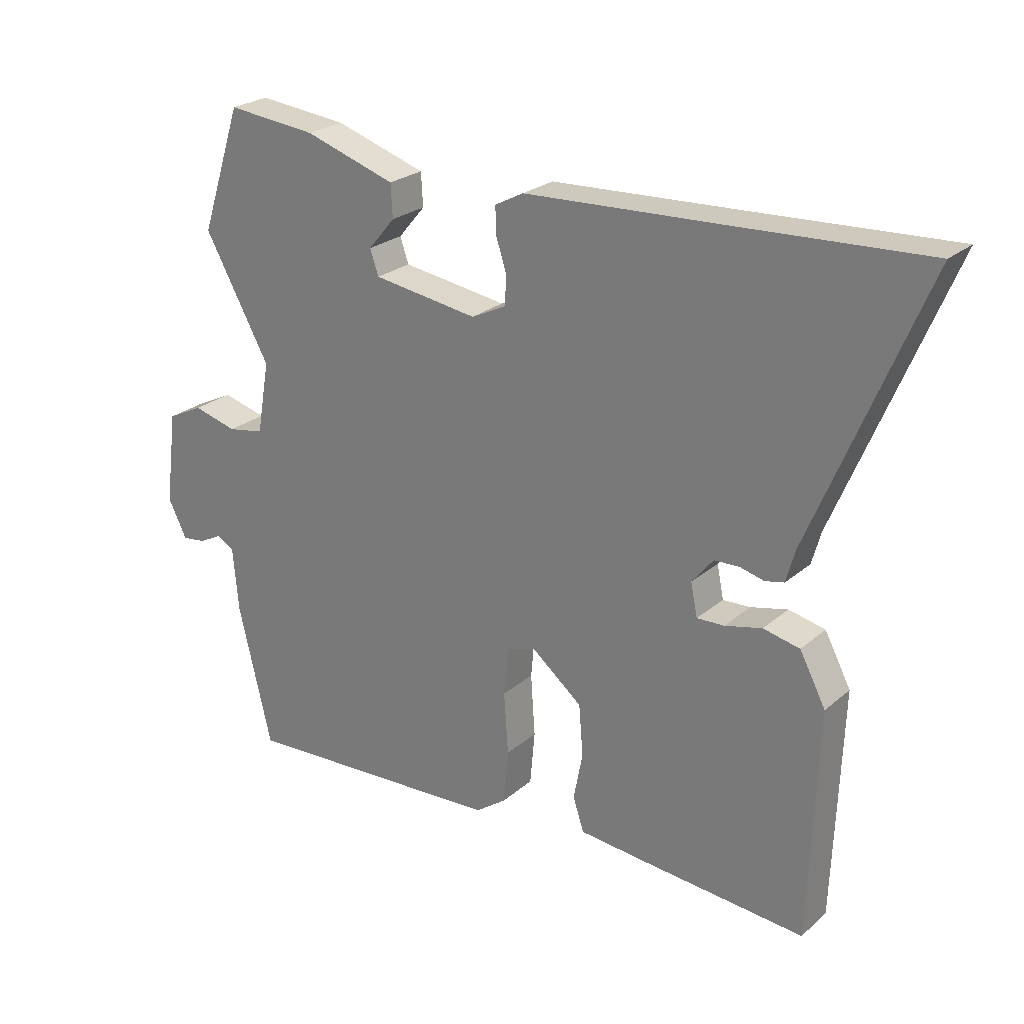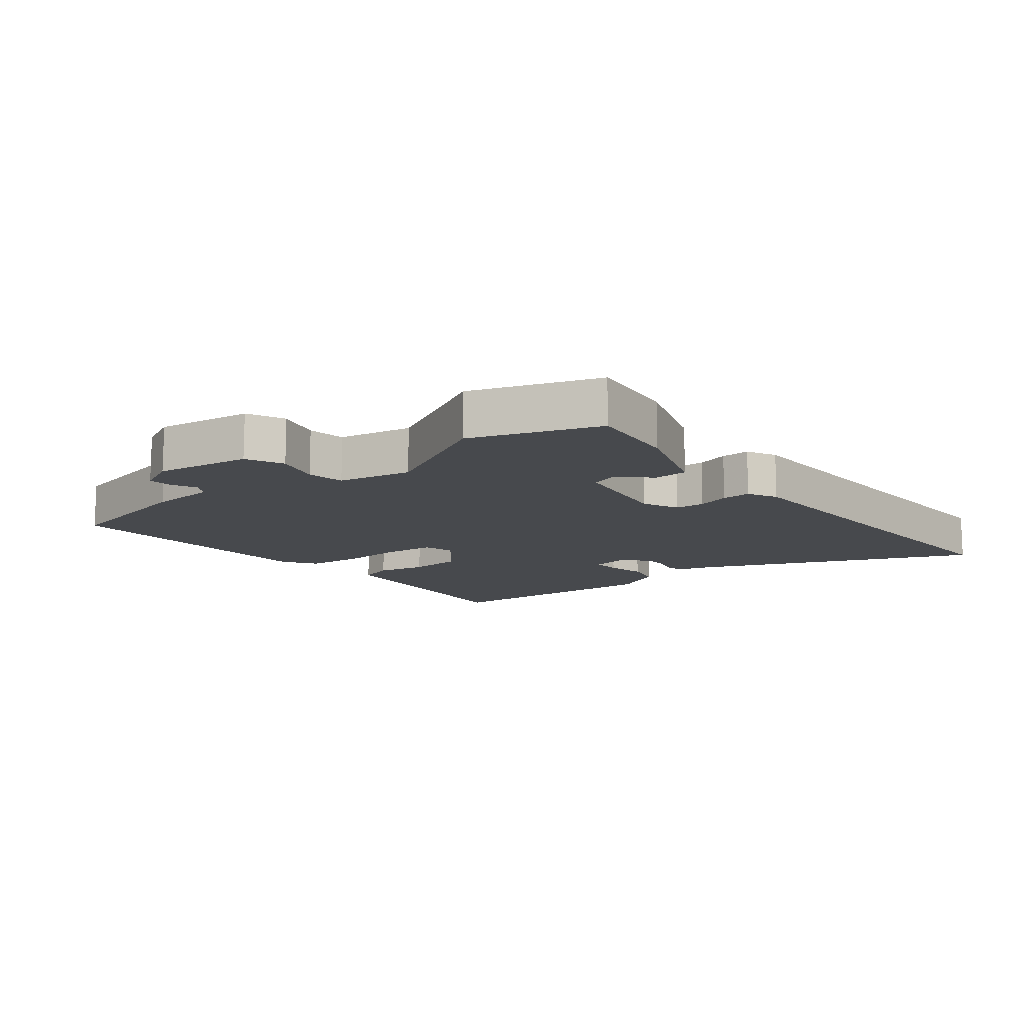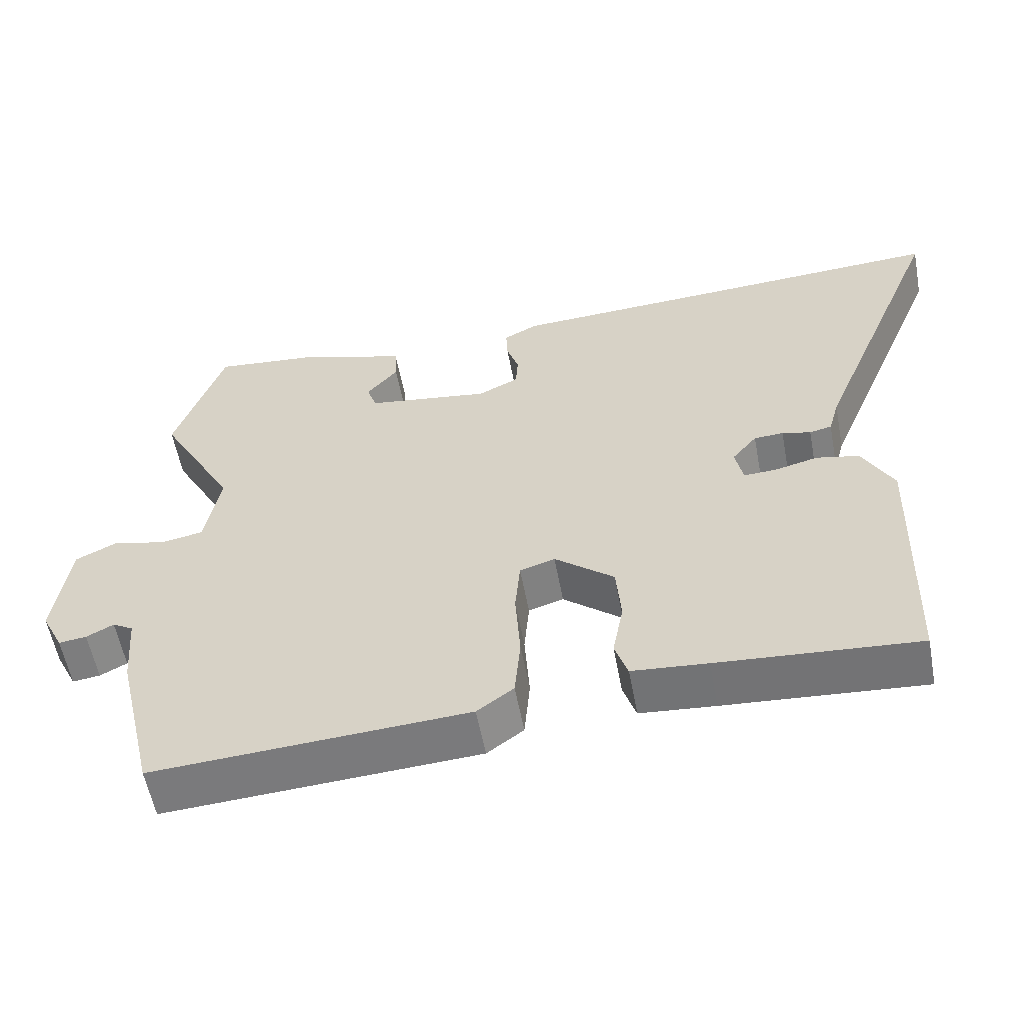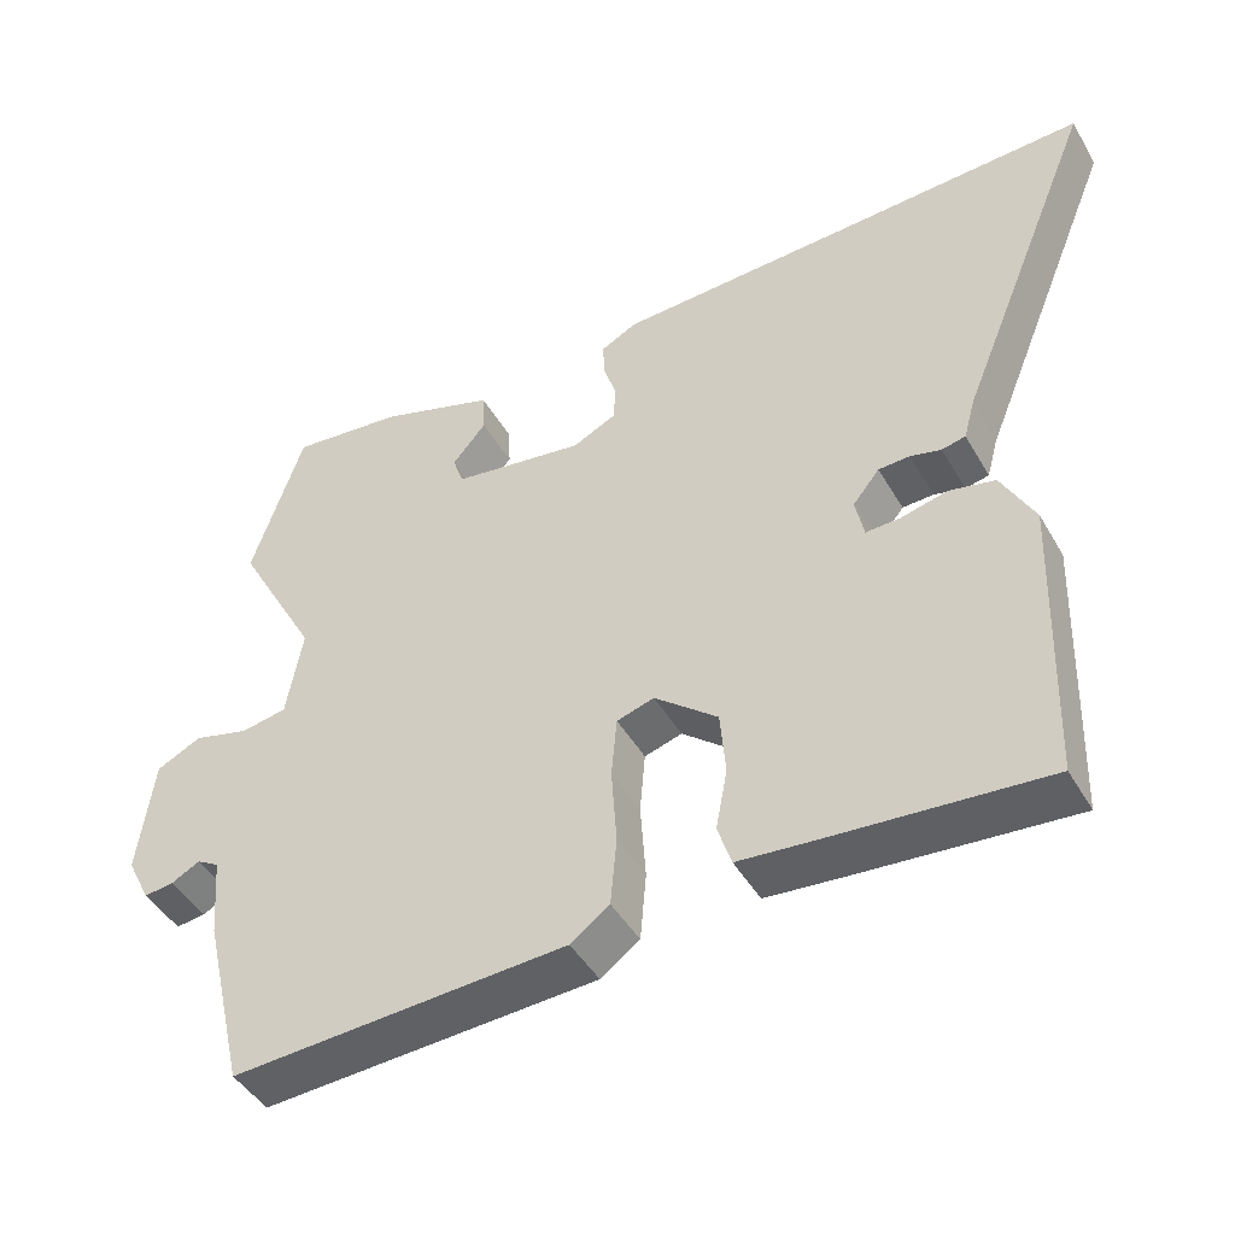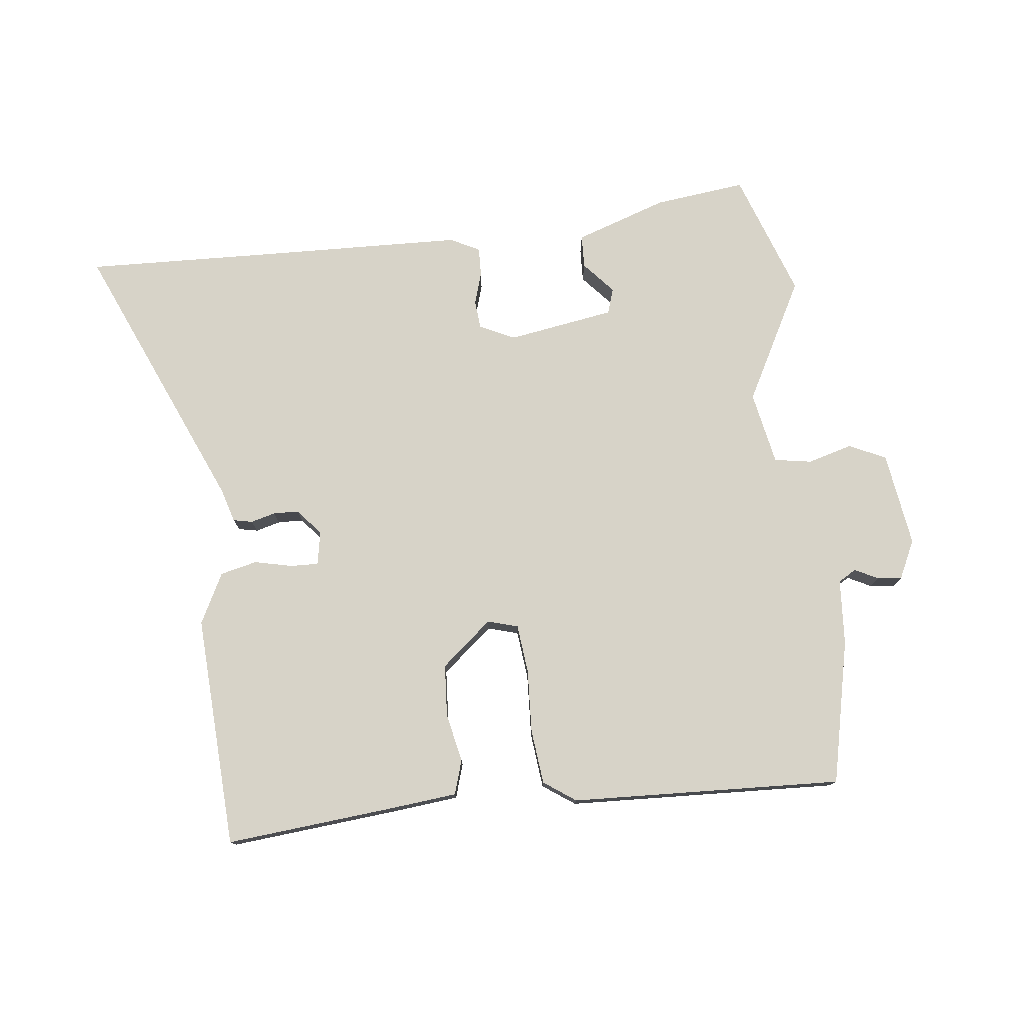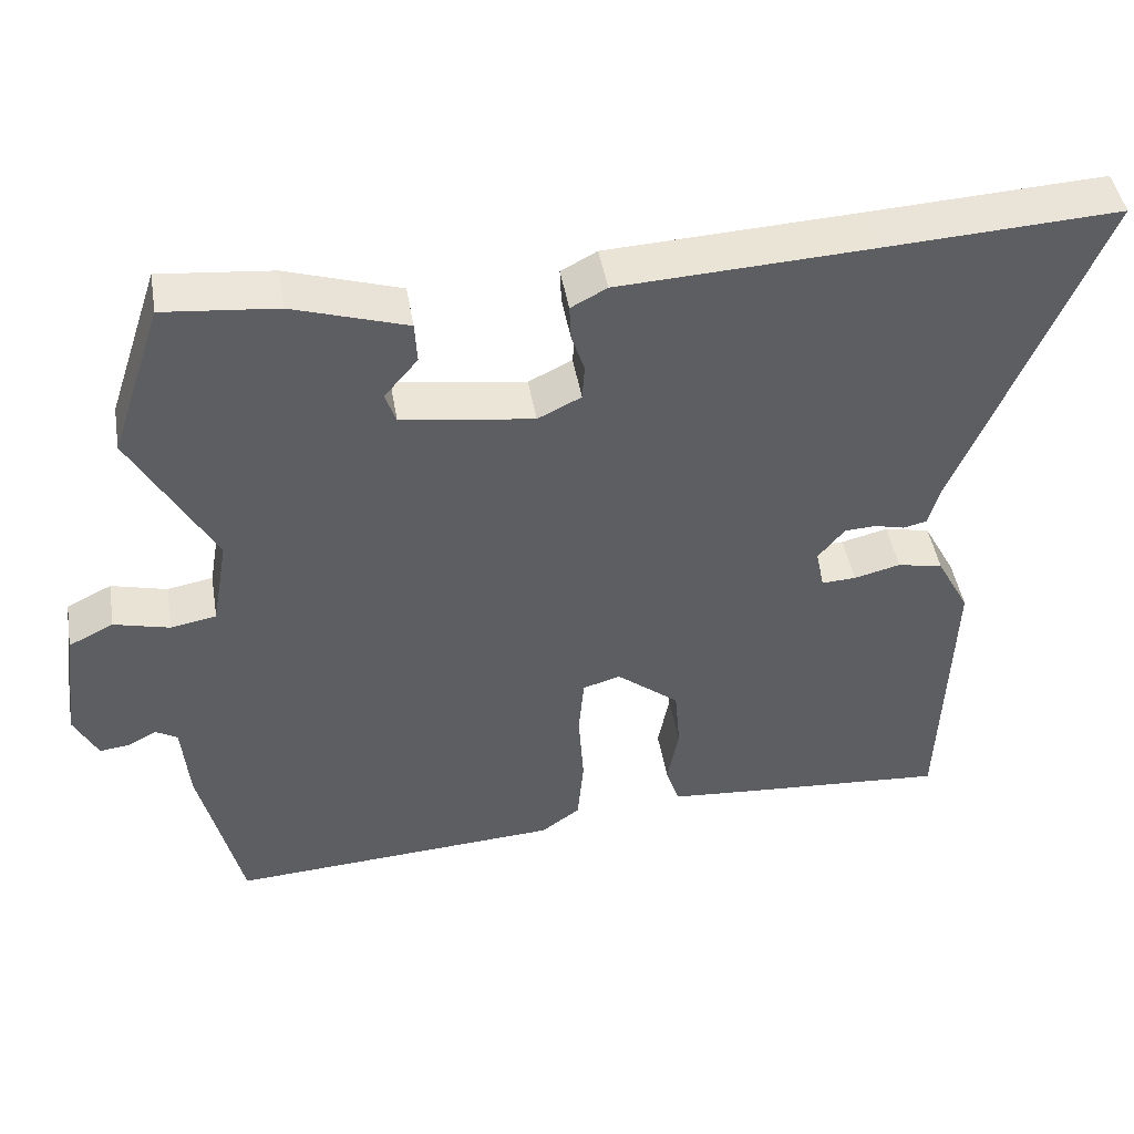
<metadata>
{"format":"obj","ext":"obj","renderer":"f3d","projection":"perspective","resolution":1024,"background":"white","views":[{"elev":24.8,"azim":36.4,"up":"+Z"},{"elev":-12.4,"azim":-52.5,"up":"+Y"},{"elev":-57.3,"azim":10.6,"up":"+Z"},{"elev":-44.9,"azim":28.4,"up":"+Z"},{"elev":76.8,"azim":172.5,"up":"+Y"},{"elev":46.0,"azim":-9.6,"up":"+Z"}]}
</metadata>
<code>
v 0.367 0.07 0.493
v 0.674 0.07 0.509
v 0.491 0.07 0.066
v 0.476 0.07 0.012
v 0.445 0.07 0.005
v 0.405 0.07 0.015
v 0.364 0.07 0.013
v 0.329 0.07 -0.03
v 0.34 0.07 -0.084
v 0.385 0.07 -0.082
v 0.446 0.07 -0.067
v 0.506 0.07 -0.08
v 0.549 0.07 -0.161
v 0.536 0.07 -0.538
v 0.258 0.07 -0.517
v 0.153 0.07 -0.508
v 0.135 0.07 -0.453
v 0.15 0.07 -0.374
v 0.143 0.07 -0.29
v 0.06 0.07 -0.223
v 0.011 0.07 -0.238
v 0.004 0.07 -0.317
v 0.011 0.07 -0.419
v 0.003 0.07 -0.508
v -0.048 0.07 -0.545
v -0.487 0.07 -0.571
v -0.542 0.07 -0.339
v -0.551 0.07 -0.233
v -0.58 0.07 -0.216
v -0.618 0.07 -0.236
v -0.657 0.07 -0.241
v -0.688 0.07 -0.179
v -0.668 0.07 -0.025
v -0.609 0.07 0.004
v -0.536 0.07 -0.015
v -0.476 0.07 -0.004
v -0.455 0.07 0.115
v -0.563 0.07 0.31
v -0.495 0.07 0.514
v -0.347 0.07 0.499
v -0.197 0.07 0.451
v -0.194 0.07 0.397
v -0.238 0.07 0.345
v -0.224 0.07 0.304
v -0.051 0.07 0.279
v 0.006 0.07 0.307
v 0.009 0.07 0.354
v -0.008 0.07 0.406
v -0.01 0.07 0.452
v 0.037 0.07 0.477
v 0.367 0 0.493
v 0.674 0 0.509
v 0.491 0 0.066
v 0.476 0 0.012
v 0.445 0 0.005
v 0.405 0 0.015
v 0.364 0 0.013
v 0.329 0 -0.03
v 0.34 0 -0.084
v 0.385 0 -0.082
v 0.446 0 -0.067
v 0.506 0 -0.08
v 0.549 0 -0.161
v 0.536 0 -0.538
v 0.258 0 -0.517
v 0.153 0 -0.508
v 0.135 0 -0.453
v 0.15 0 -0.374
v 0.143 0 -0.29
v 0.06 0 -0.223
v 0.011 0 -0.238
v 0.004 0 -0.317
v 0.011 0 -0.419
v 0.003 0 -0.508
v -0.048 0 -0.545
v -0.487 0 -0.571
v -0.542 0 -0.339
v -0.551 0 -0.233
v -0.58 0 -0.216
v -0.618 0 -0.236
v -0.657 0 -0.241
v -0.688 0 -0.179
v -0.668 0 -0.025
v -0.609 0 0.004
v -0.536 0 -0.015
v -0.476 0 -0.004
v -0.455 0 0.115
v -0.563 0 0.31
v -0.495 0 0.514
v -0.347 0 0.499
v -0.197 0 0.451
v -0.194 0 0.397
v -0.238 0 0.345
v -0.224 0 0.304
v -0.051 0 0.279
v 0.006 0 0.307
v 0.009 0 0.354
v -0.008 0 0.406
v -0.01 0 0.452
v 0.037 0 0.477
f 49 50 1
f 48 49 1
f 47 48 1
f 1 2 3
f 47 1 3
f 46 47 3
f 4 5 6
f 3 4 6
f 46 3 6
f 45 46 6
f 44 45 6 7
f 41 42 43
f 40 41 43
f 39 40 43
f 38 39 43
f 37 38 43
f 36 37 43 44
f 33 34 35
f 32 33 35
f 31 32 35
f 30 31 35
f 29 30 35
f 28 29 35 36
f 28 36 44
f 27 28 44
f 26 27 44
f 25 26 44
f 24 25 44
f 23 24 44
f 22 23 44
f 16 17 18
f 15 16 18
f 14 15 18
f 13 14 18
f 12 13 18
f 11 12 18
f 10 11 18
f 9 10 18 19
f 8 9 19 20
f 8 20 21
f 7 8 21
f 44 7 21
f 21 22 44
f 51 100 99
f 51 99 98
f 51 98 97
f 53 52 51
f 53 51 97
f 53 97 96
f 56 55 54
f 56 54 53
f 56 53 96
f 56 96 95
f 57 56 95 94
f 93 92 91
f 93 91 90
f 93 90 89
f 93 89 88
f 93 88 87
f 94 93 87 86
f 85 84 83
f 85 83 82
f 85 82 81
f 85 81 80
f 85 80 79
f 86 85 79 78
f 94 86 78
f 94 78 77
f 94 77 76
f 94 76 75
f 94 75 74
f 94 74 73
f 94 73 72
f 68 67 66
f 68 66 65
f 68 65 64
f 68 64 63
f 68 63 62
f 68 62 61
f 68 61 60
f 69 68 60 59
f 70 69 59 58
f 71 70 58
f 71 58 57
f 71 57 94
f 94 72 71
f 1 51 52 2
f 2 52 53 3
f 3 53 54 4
f 4 54 55 5
f 5 55 56 6
f 6 56 57 7
f 7 57 58 8
f 8 58 59 9
f 9 59 60 10
f 10 60 61 11
f 11 61 62 12
f 12 62 63 13
f 13 63 64 14
f 14 64 65 15
f 15 65 66 16
f 16 66 67 17
f 17 67 68 18
f 18 68 69 19
f 19 69 70 20
f 20 70 71 21
f 21 71 72 22
f 22 72 73 23
f 23 73 74 24
f 24 74 75 25
f 25 75 76 26
f 26 76 77 27
f 27 77 78 28
f 28 78 79 29
f 29 79 80 30
f 30 80 81 31
f 31 81 82 32
f 32 82 83 33
f 33 83 84 34
f 34 84 85 35
f 35 85 86 36
f 36 86 87 37
f 37 87 88 38
f 38 88 89 39
f 39 89 90 40
f 40 90 91 41
f 41 91 92 42
f 42 92 93 43
f 43 93 94 44
f 44 94 95 45
f 45 95 96 46
f 46 96 97 47
f 47 97 98 48
f 48 98 99 49
f 49 99 100 50
f 50 100 51 1

</code>
